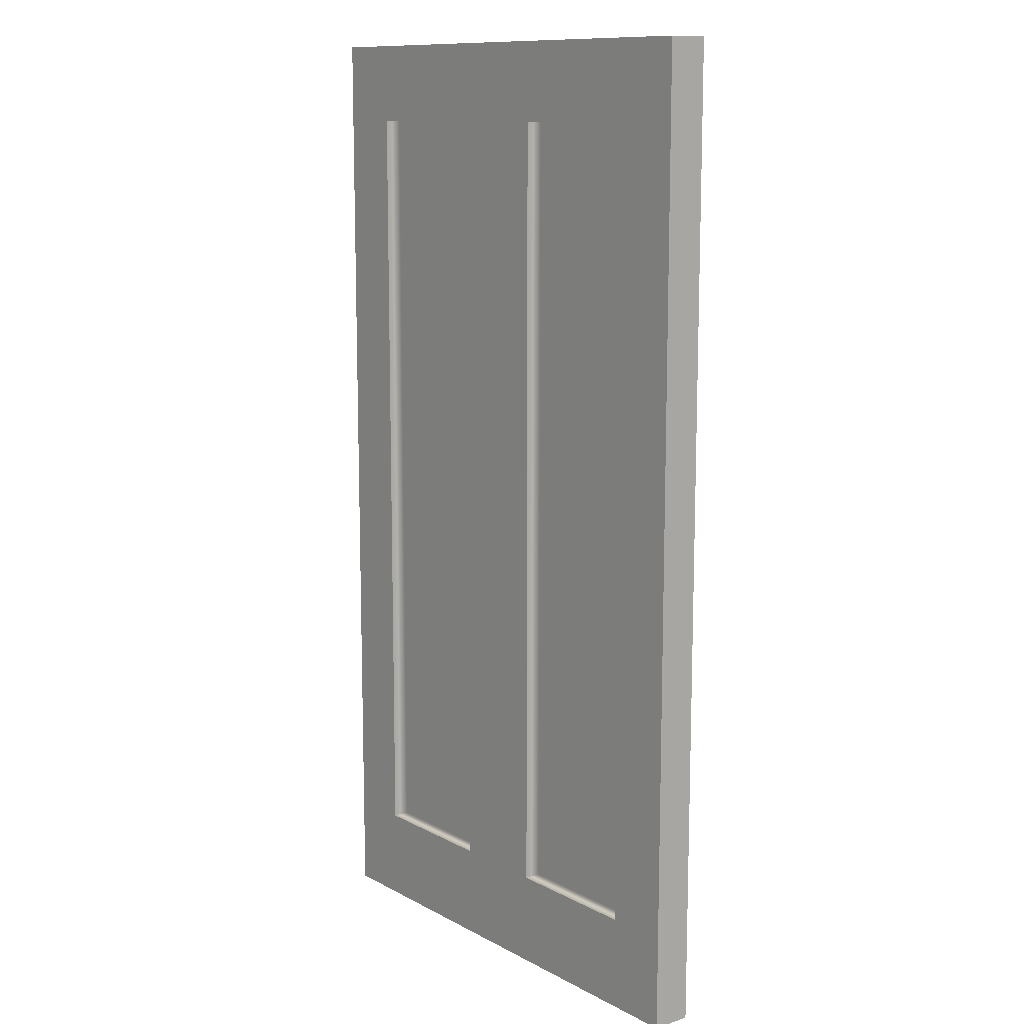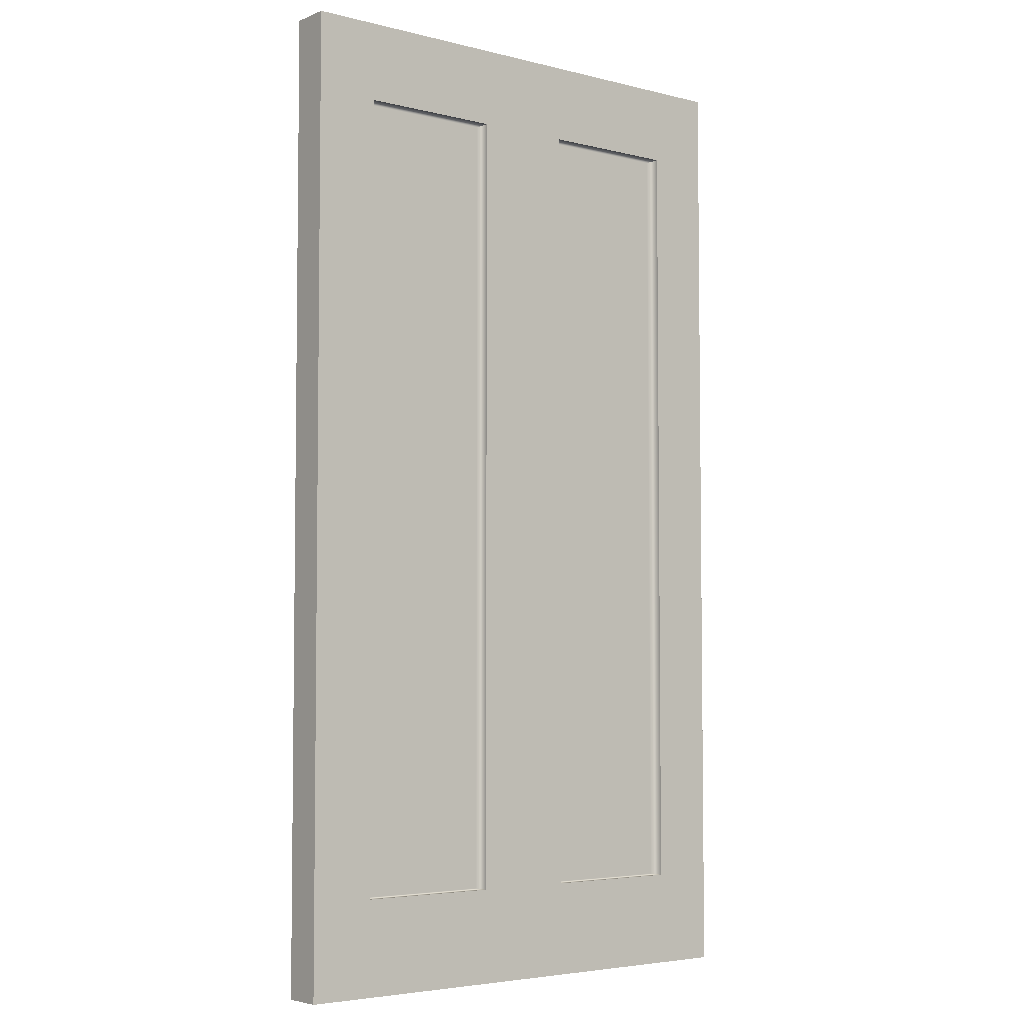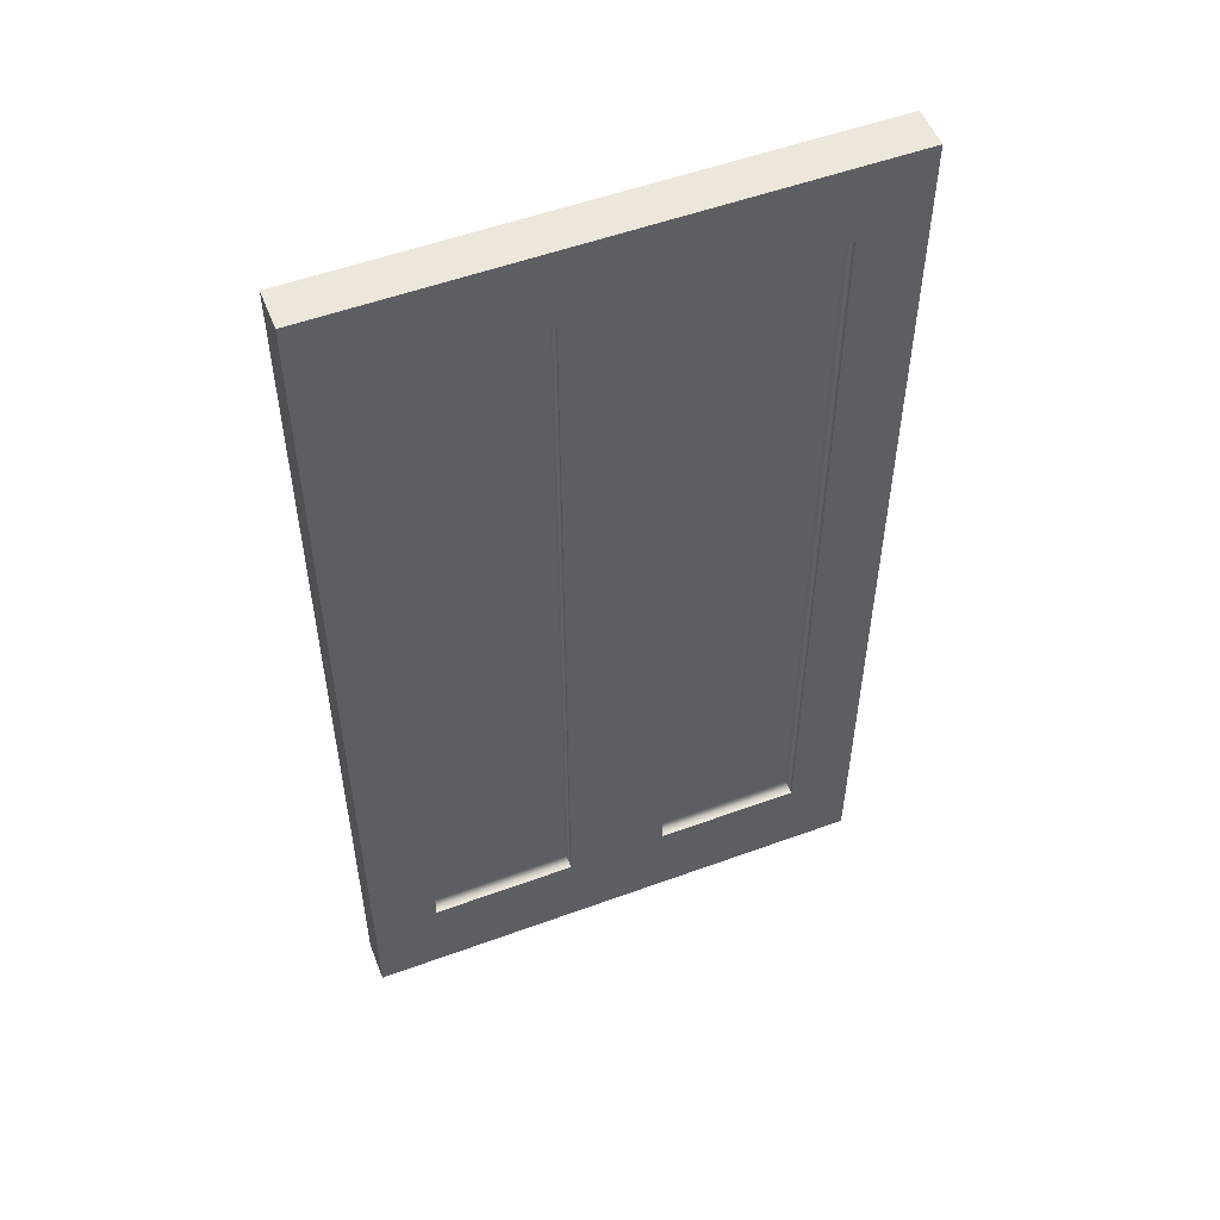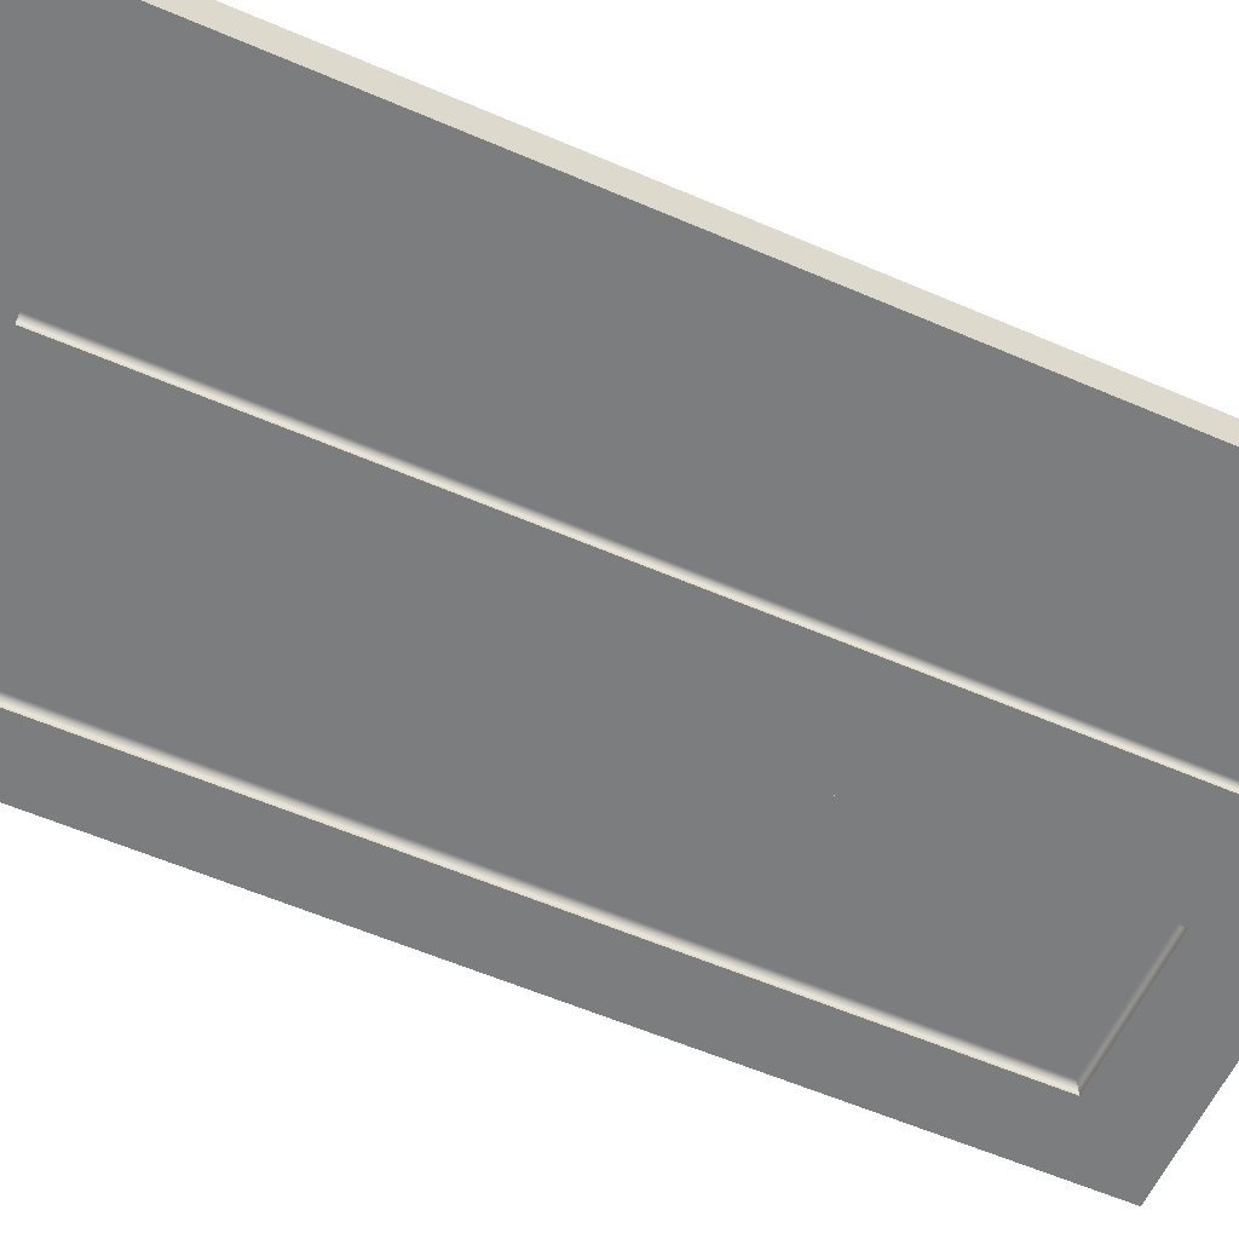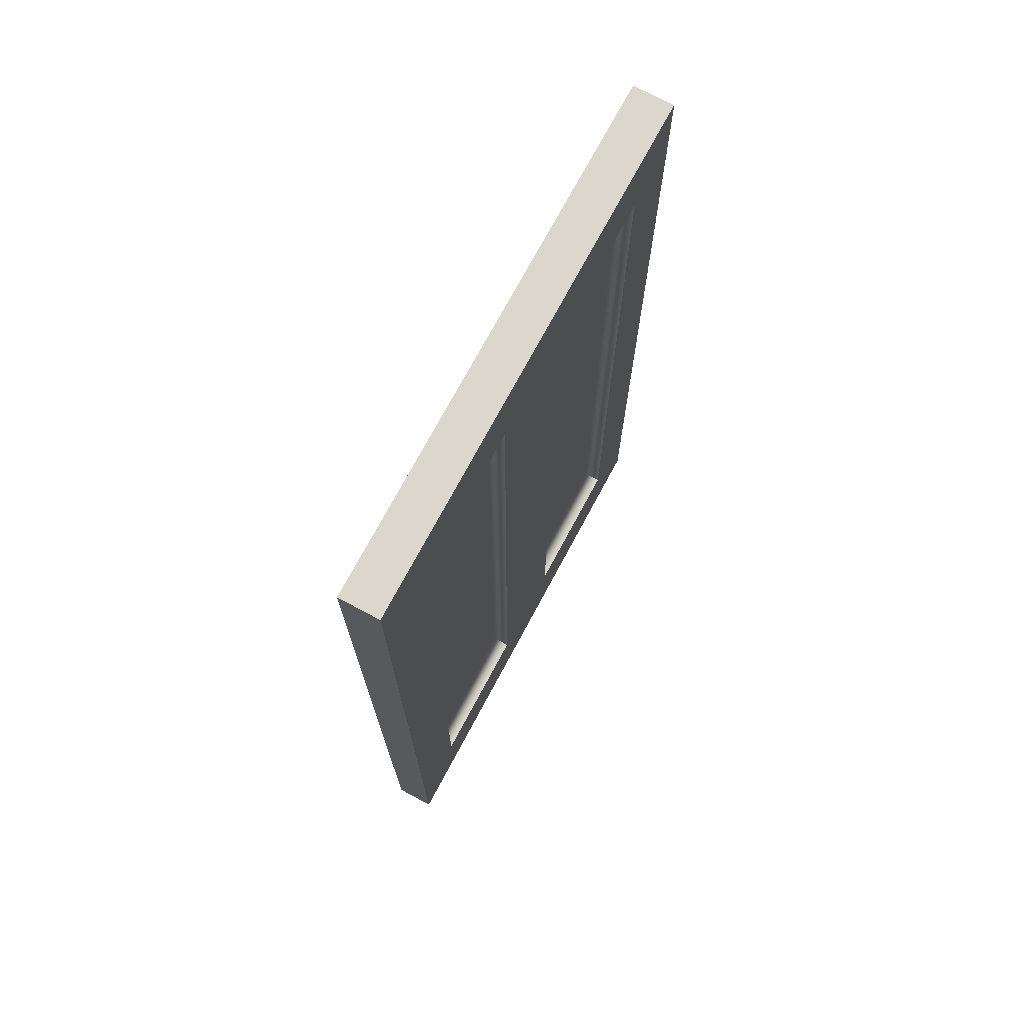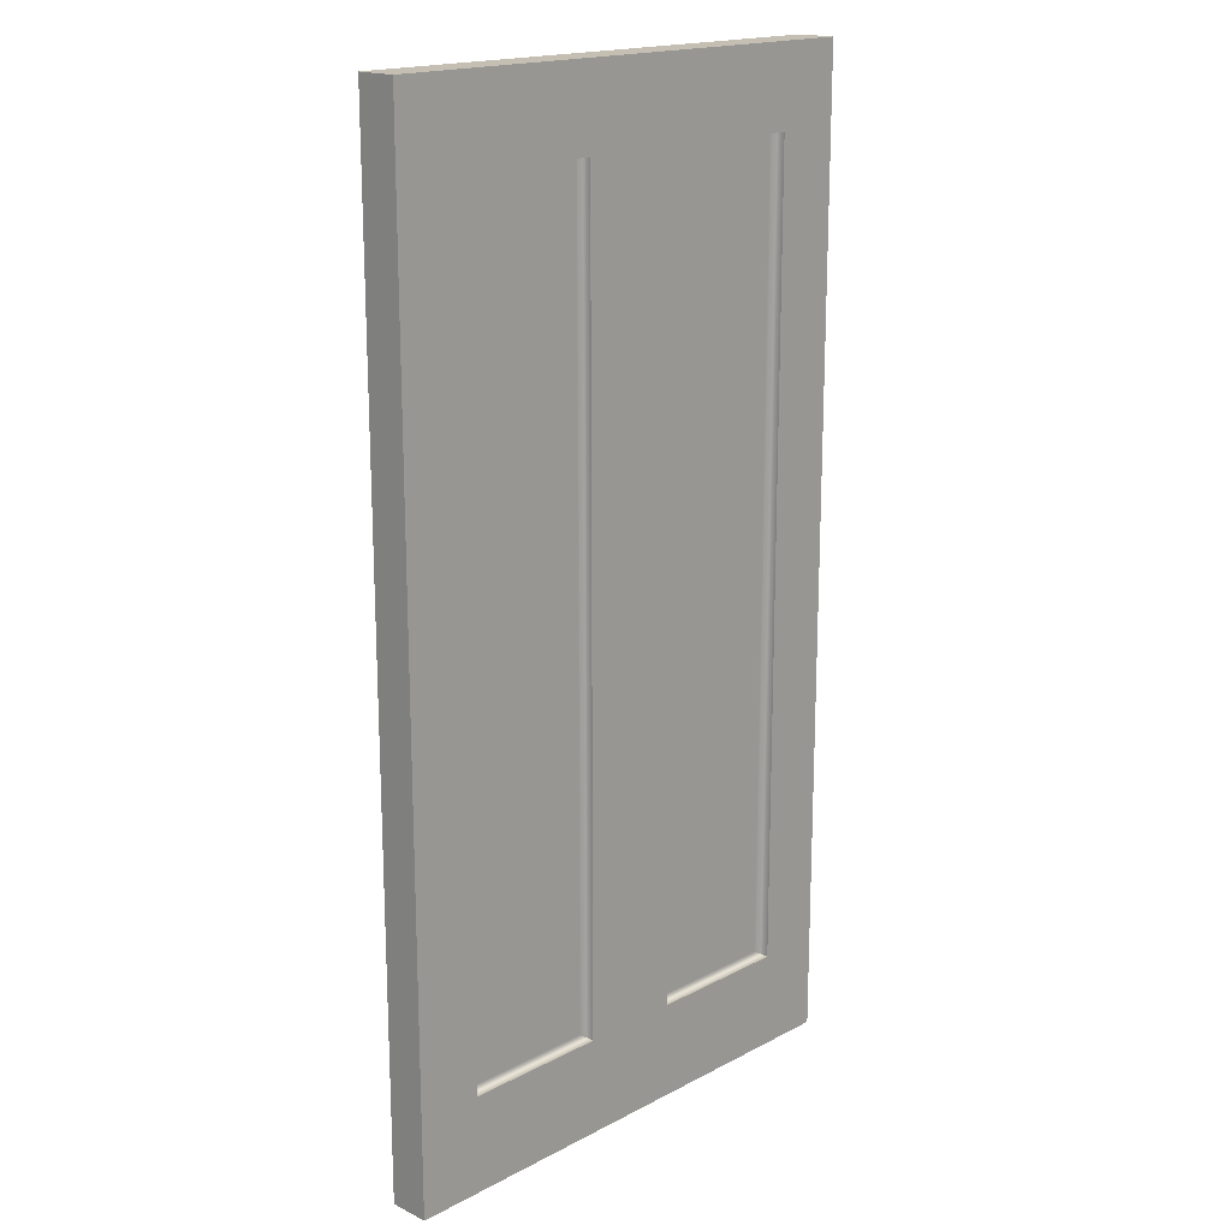
<metadata>
{"format":"obj","ext":"obj","renderer":"f3d","projection":"perspective","resolution":1024,"background":"white","views":[{"elev":11.7,"azim":51.5,"up":"+Y"},{"elev":-4.6,"azim":-38.7,"up":"+Y"},{"elev":53.8,"azim":158.7,"up":"+Y"},{"elev":-59.0,"azim":66.1,"up":"+Z"},{"elev":73.1,"azim":-61.8,"up":"+Y"},{"elev":17.6,"azim":-46.0,"up":"+Y"}]}
</metadata>
<code>
v 3.501 3.752 0.07669
v 3.501 -0 0.07669
v 1.505 3.748 0.07669
v 1.505 -0 0.07669
v 3.252 3.449 0.07669
v 3.252 0.3657 0.07669
v 1.754 3.444 0.07669
v 1.754 0.3657 0.07669
v 2.696 0.3657 0.07669
v 2.696 3.447 0.07669
v 2.31 0.3657 0.07669
v 2.31 3.445 0.07669
v 3.43 2.277 0.07669
v 3.43 1.995 0.07669
v 3.323 2.277 0.07669
v 3.323 1.995 0.07669
v 3.501 3.752 -0.07669
v 3.501 -0 -0.07669
v 1.505 3.748 -0.07669
v 1.505 -0 -0.07669
v 3.252 3.449 -0.07669
v 3.252 0.3657 -0.07669
v 1.754 3.444 -0.07669
v 1.754 0.3657 -0.07669
v 2.696 0.3657 -0.07669
v 2.696 3.447 -0.07669
v 2.31 0.3657 -0.07669
v 2.31 3.445 -0.07669
v 3.43 2.277 -0.07669
v 3.43 1.995 -0.07669
v 3.323 2.277 -0.07669
v 3.323 1.995 -0.07669
v 2.31 0.3657 0.01152
v 2.31 3.445 0.01152
v 1.754 3.444 0.01152
v 1.754 0.3657 0.01152
v 3.252 0.3657 0.01152
v 3.252 3.449 0.01152
v 2.696 3.447 0.01152
v 2.696 0.3657 0.01152
v 2.31 0.3657 -0.01152
v 1.754 0.3657 -0.01152
v 1.754 3.444 -0.01152
v 2.31 3.445 -0.01152
v 3.252 0.3657 -0.01152
v 2.696 0.3657 -0.01152
v 2.696 3.447 -0.01152
v 3.252 3.449 -0.01152
f 33 34 35 36
f 14 13 15 16
f 3 7 12
f 3 4 8 7
f 4 11 8
f 37 38 39 40
f 1 10 5
f 4 2 9 11
f 9 10 12 11
f 1 3 12 10
f 1 5 15 13
f 5 6 16 15
f 1 13 14 2
f 41 42 43 44
f 30 32 31 29
f 19 28 23
f 19 23 24 20
f 20 24 27
f 45 46 47 48
f 17 21 26
f 20 27 25 18
f 25 27 28 26
f 17 26 28 19
f 17 29 31 21
f 32 22 21 31
f 17 19 3 1
f 18 17 1 2
f 3 19 20 4
f 20 18 2 4
f 30 29 17 18
f 22 18 25
f 30 18 22 32
f 2 6 9
f 6 2 14 16
f 11 12 34 33
f 12 7 35 34
f 7 8 36 35
f 8 11 33 36
f 6 5 38 37
f 5 10 39 38
f 10 9 40 39
f 9 6 37 40
f 27 24 42 41
f 24 23 43 42
f 23 28 44 43
f 28 27 41 44
f 22 25 46 45
f 25 26 47 46
f 26 21 48 47
f 21 22 45 48

</code>
